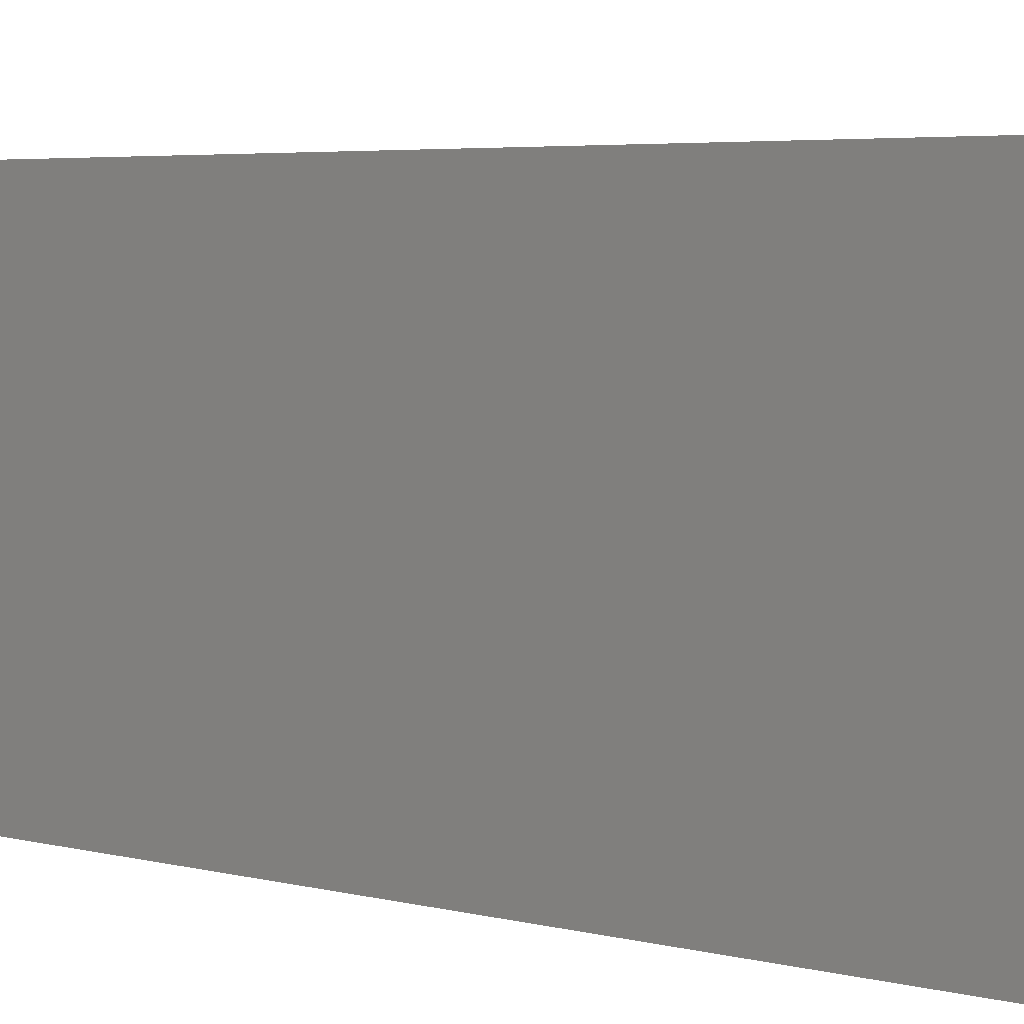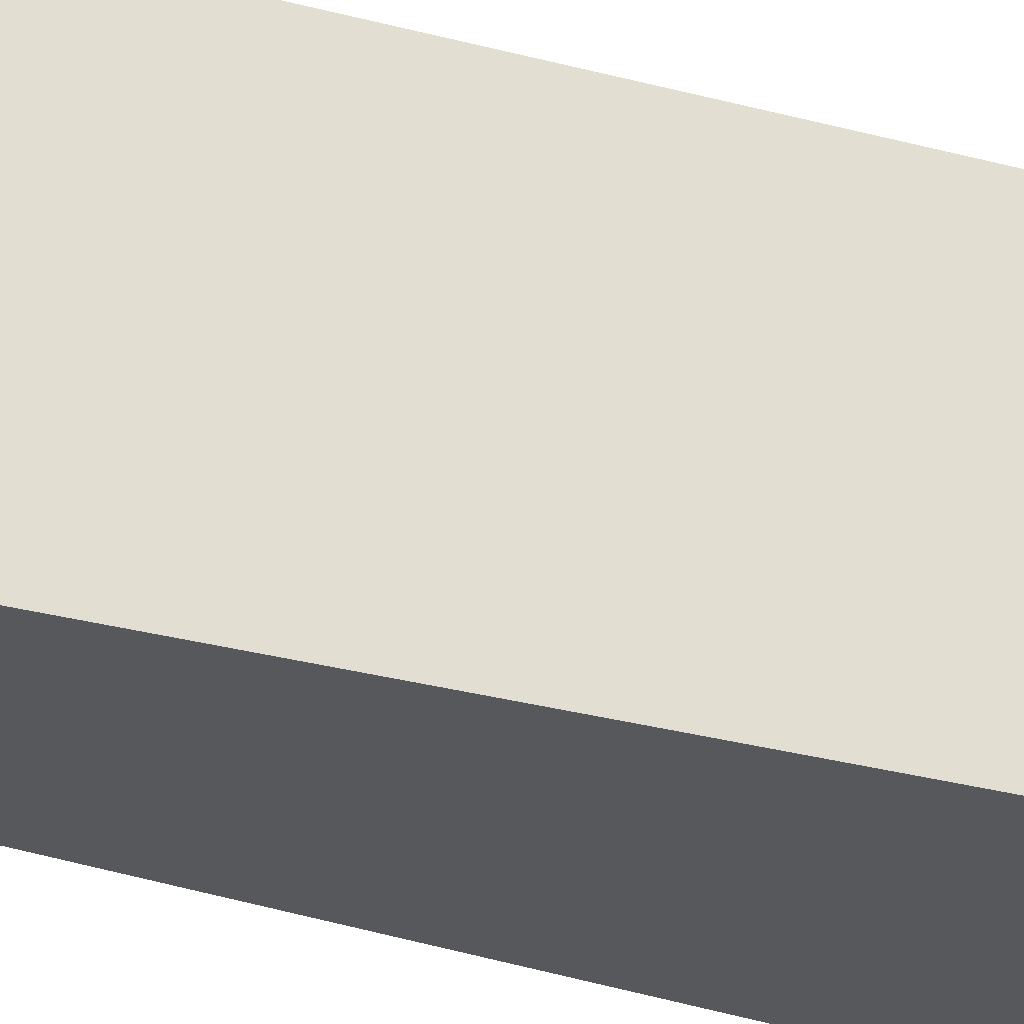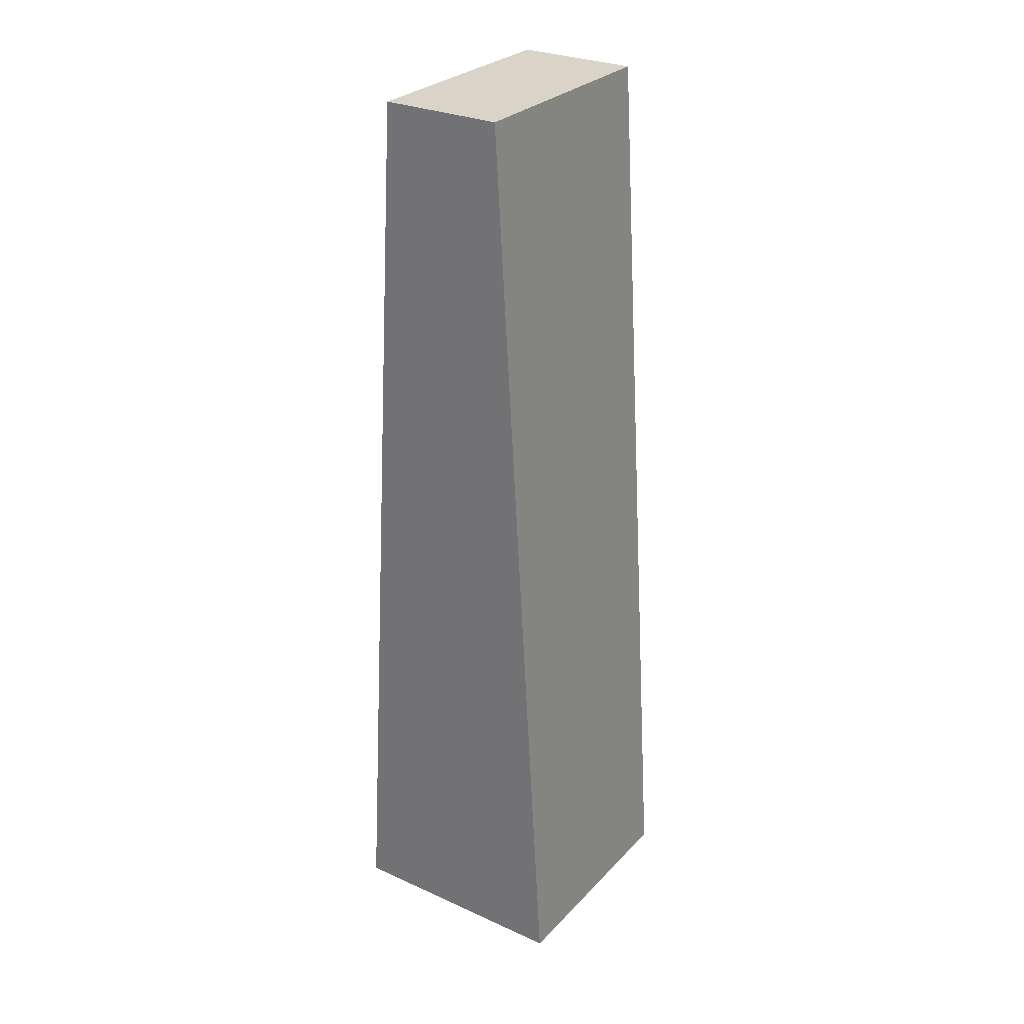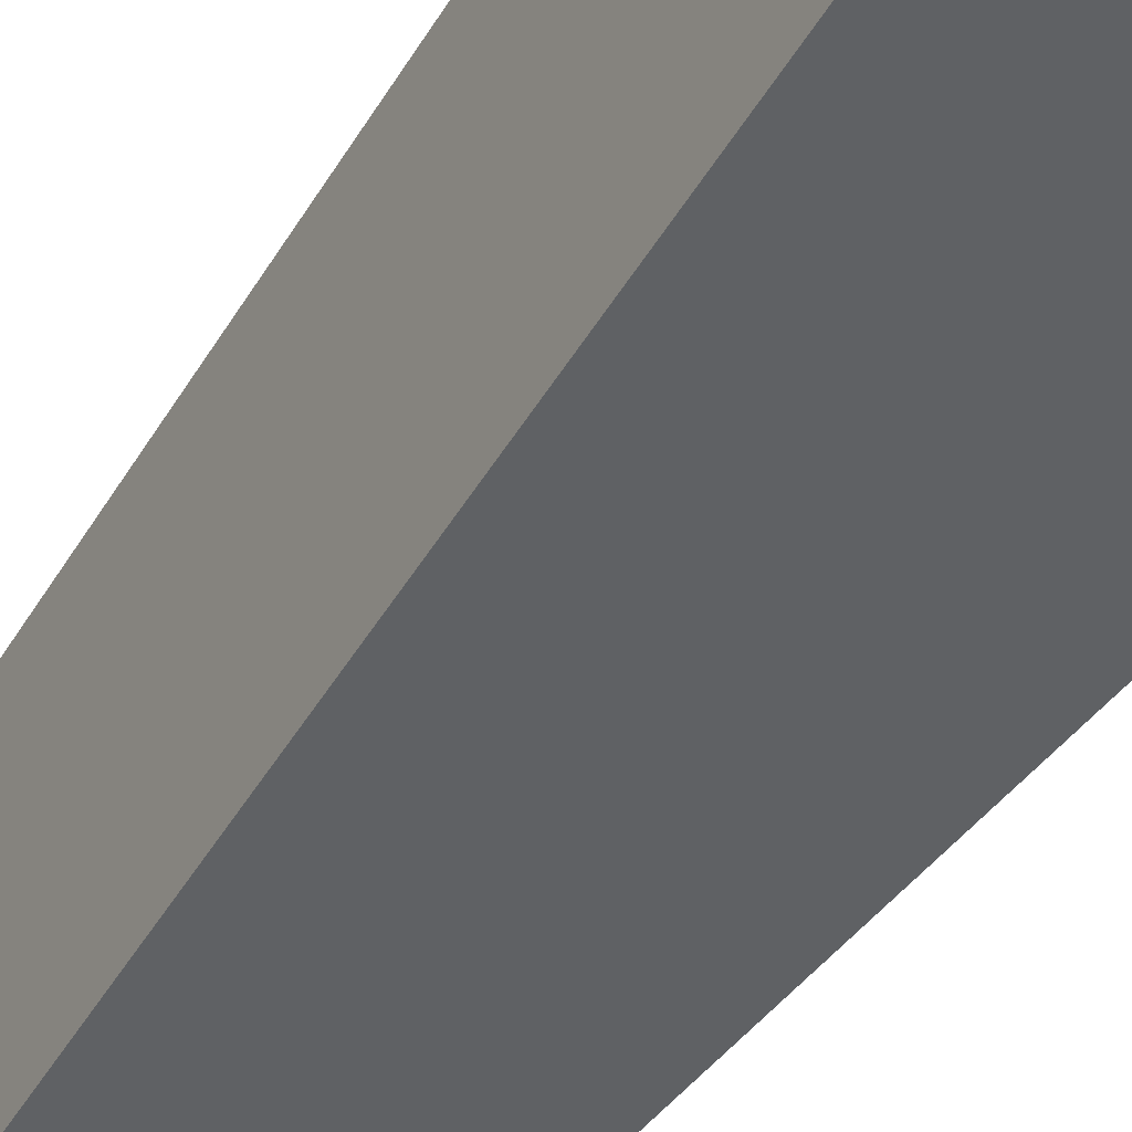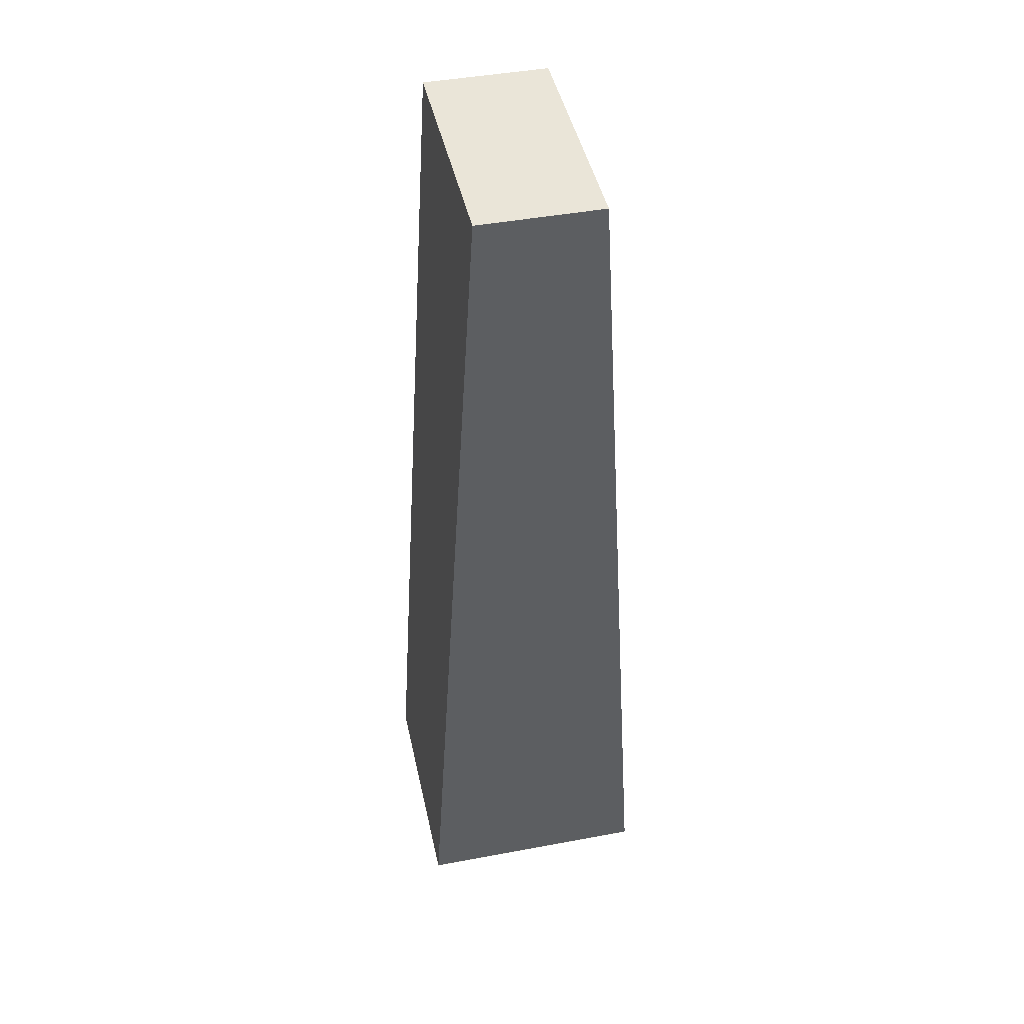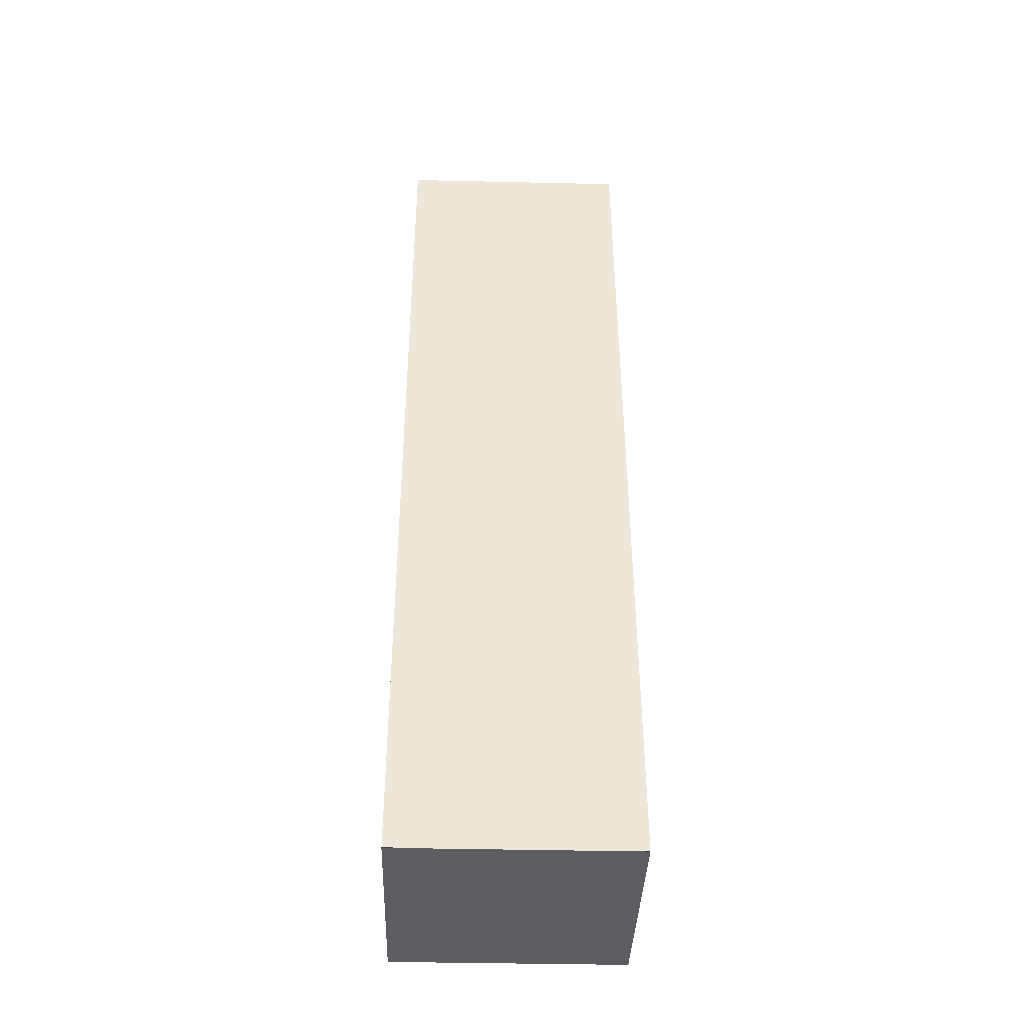
<metadata>
{"format":"obj","ext":"obj","renderer":"f3d","projection":"perspective","resolution":1024,"background":"white","views":[{"elev":2.6,"azim":141.4,"up":"+Y"},{"elev":-28.4,"azim":63.9,"up":"+Y"},{"elev":28.6,"azim":-146.0,"up":"+Z"},{"elev":-46.7,"azim":147.7,"up":"+Y"},{"elev":44.8,"azim":-12.2,"up":"+Z"},{"elev":-38.5,"azim":88.2,"up":"+Z"}]}
</metadata>
<code>
v -1.58 1.78 -6.781
v 1.667 1.78 -6.781
v -1.58 -1.467 -6.781
v 1.667 -1.467 -6.781
v 0.8727 -1.467 6.202
v -0.7853 -1.467 6.202
v 0.8827 1.78 6.202
v -0.7953 1.78 6.202
v 1.665 -1.467 -6.788
v 1.665 1.78 -6.785
v -1.583 1.78 -6.785
v -1.583 -1.467 -6.788
f 4 5 6 3
f 2 7 5 4
f 8 1 3 6
f 1 8 7 2
f 7 8 6 5
f 11 10 9 12

</code>
